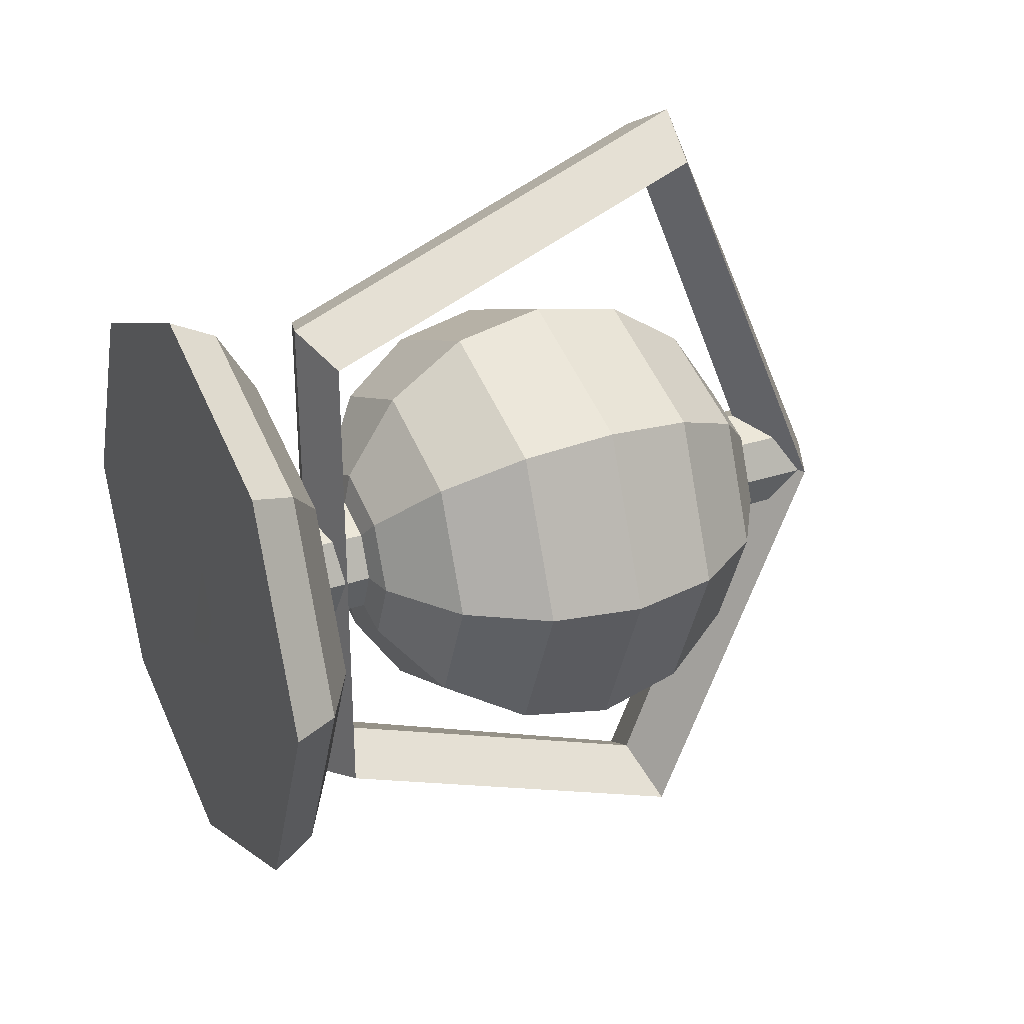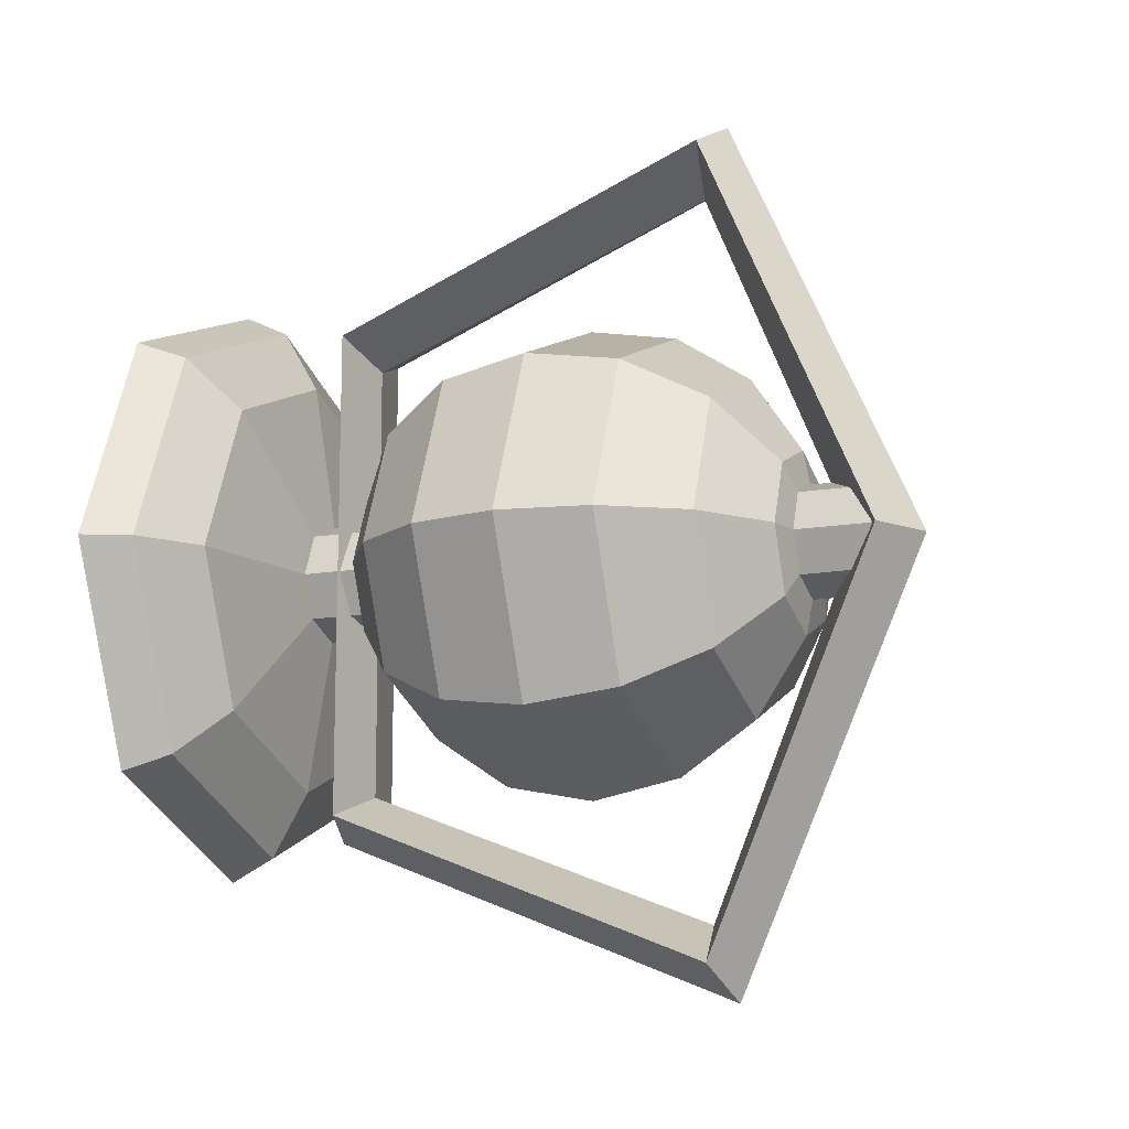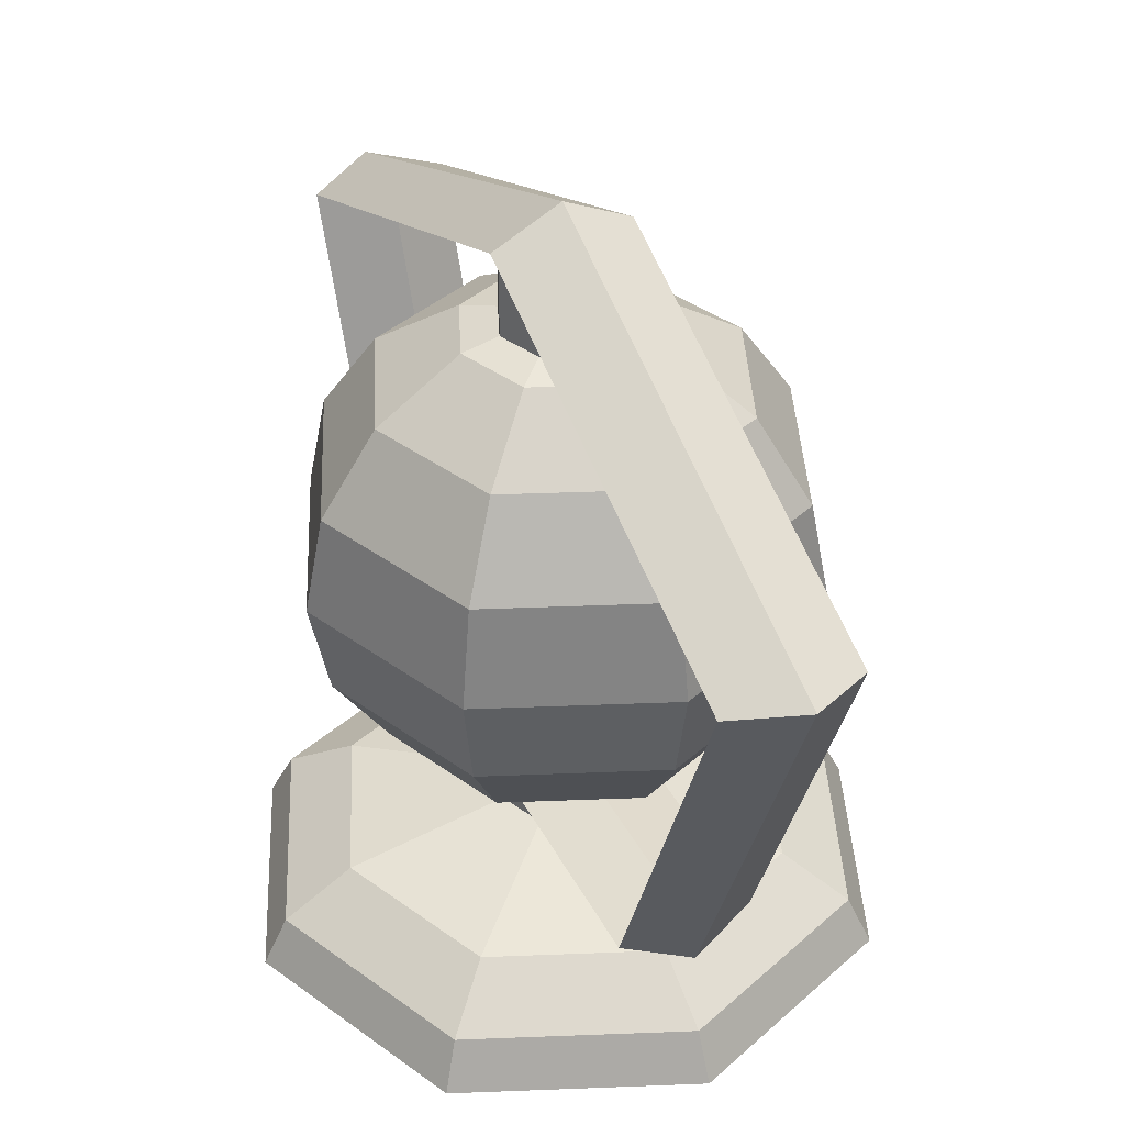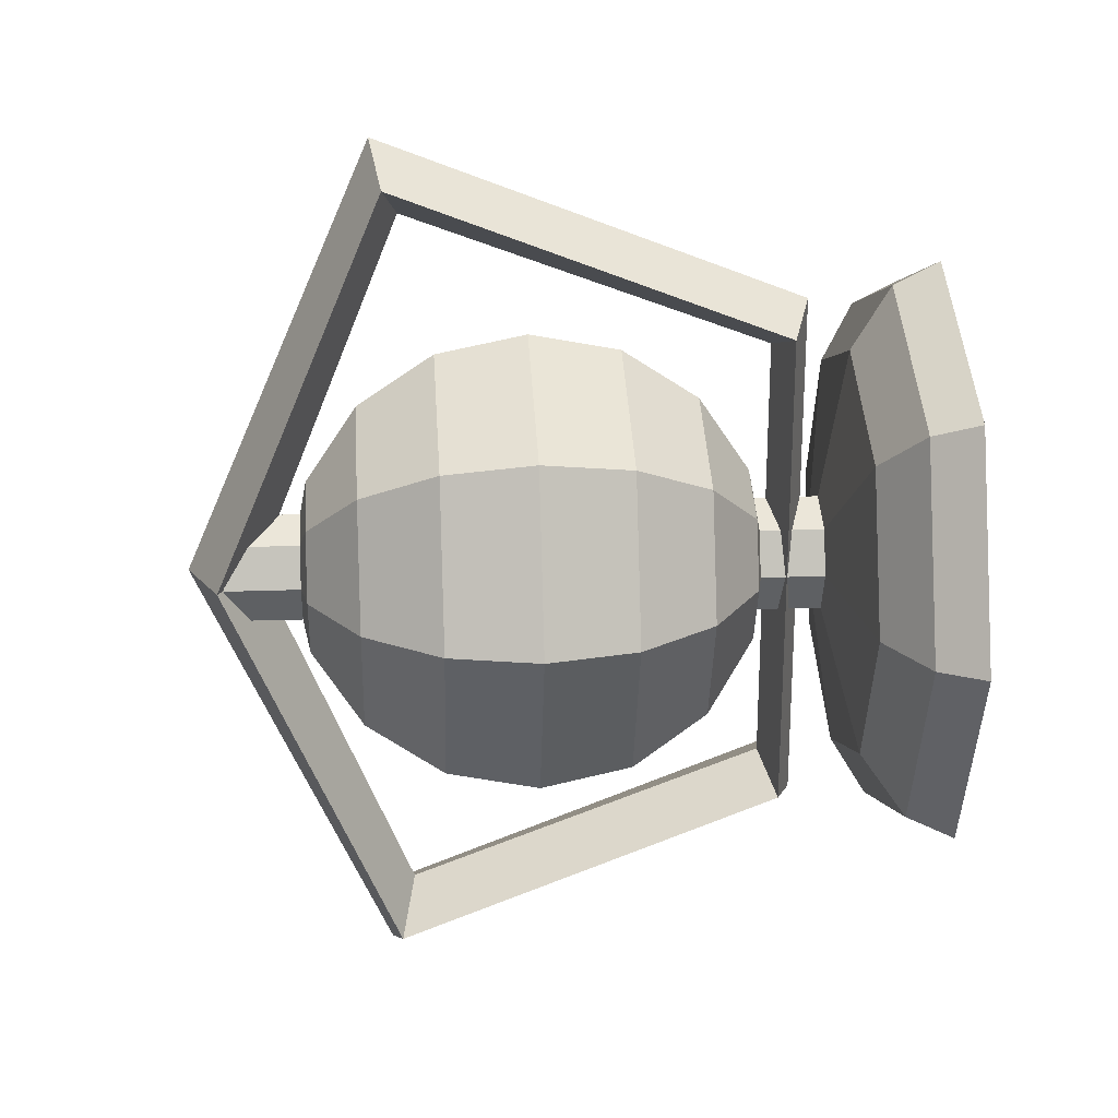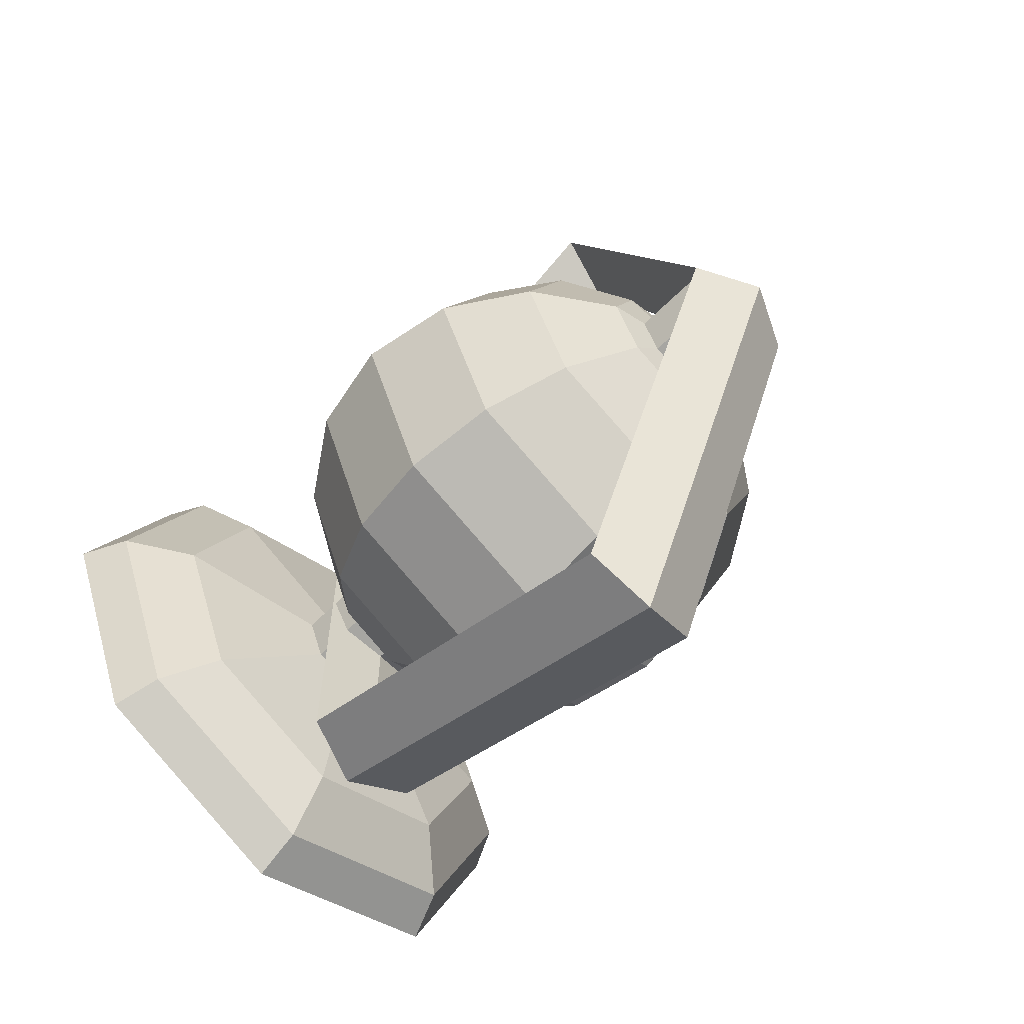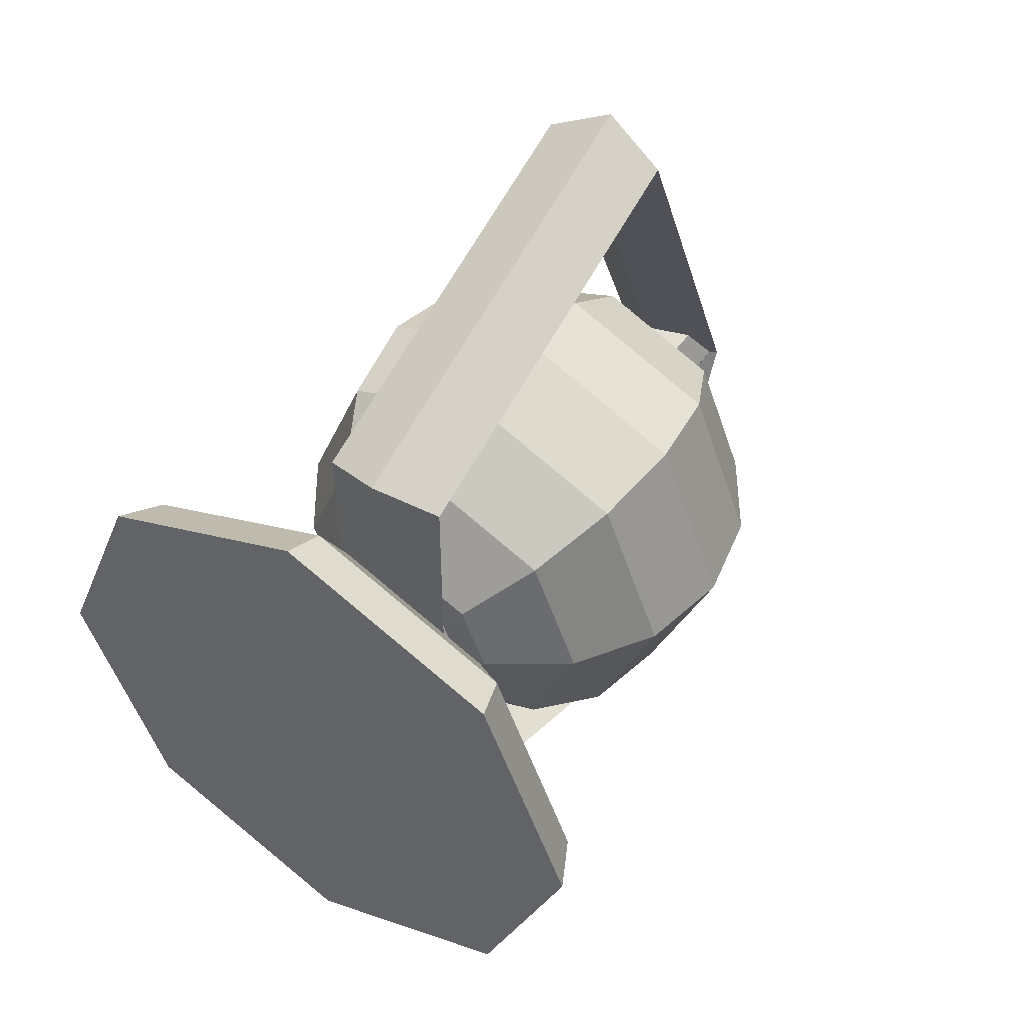
<metadata>
{"format":"obj","ext":"obj","renderer":"f3d","projection":"perspective","resolution":1024,"background":"white","views":[{"elev":29.6,"azim":63.9,"up":"+Z"},{"elev":-12.4,"azim":113.1,"up":"+Z"},{"elev":39.3,"azim":-25.3,"up":"+Y"},{"elev":23.7,"azim":-94.1,"up":"+Z"},{"elev":-62.7,"azim":135.6,"up":"+Z"},{"elev":49.2,"azim":33.5,"up":"+Z"}]}
</metadata>
<code>
g default
v 6.205 3.022 -6.205
v 1e-06 3.022 -8.775
v -6.205 3.022 -6.205
v -8.775 3.022 -0
v -6.205 3.022 6.205
v 0 3.022 8.775
v 6.205 3.022 6.205
v 8.775 3.022 -0
v 5.622 102.9 -5.622
v -1e-06 102.9 -7.951
v -5.622 102.9 -5.622
v -7.951 102.9 -0
v -5.622 102.9 5.622
v -1e-06 102.9 7.951
v 5.622 102.9 5.622
v 7.951 102.9 -0
v -1e-06 3.025 -0
v -1e-06 102.9 -0
v 30.46 3.022 -30.46
v -1e-06 3.022 -43.08
v -30.46 3.022 -30.46
v -43.08 3.022 -0
v -30.46 3.022 30.46
v -1e-06 3.022 43.08
v 30.46 3.022 30.46
v 43.08 3.022 -0
v 28.14 9.537 -28.14
v -1e-06 9.537 -39.8
v -28.14 9.537 -28.14
v -39.8 9.537 -0
v -28.14 9.537 28.14
v -1e-06 9.537 39.8
v 28.14 9.537 28.14
v 39.8 9.537 -0
v 21.54 15.06 -21.54
v -1e-06 15.06 -30.46
v -21.54 15.06 -21.54
v -30.46 15.06 -0
v -21.54 15.06 21.54
v -1e-06 15.06 30.46
v 21.54 15.06 21.54
v 30.46 15.06 -0
v 5.619 18.75 -5.619
v -0 18.75 -7.946
v -5.619 18.75 -5.619
v -7.946 18.75 -0
v -5.619 18.75 5.619
v -0 18.75 7.946
v 5.619 18.75 5.619
v 7.946 18.75 -0
v 34.44 3.022 -0
v 24.35 3.022 24.35
v -1e-06 3.022 34.44
v -24.35 3.022 24.35
v -34.44 3.022 -0
v -24.35 3.022 -24.35
v -0 3.022 -34.44
v 24.35 3.022 -24.35
v -0 77.42 -51.34
v 0 26.14 -31.73
v 0 26.14 31.73
v -0 77.42 51.34
v -0 98.42 0
v -9.021 79.45 -56.85
v -9.021 24.17 -35.13
v -9.021 24.17 35.13
v -9.021 79.45 56.85
v -9.021 103.7 0
v 1e-06 80.99 -61.77
v 1e-06 21.23 -38.18
v 1e-06 21.23 38.18
v 1e-06 80.99 61.77
v 1e-06 108.3 -1e-06
v 9.021 79.45 -56.85
v 9.021 24.17 -35.13
v 9.021 24.17 35.13
v 9.021 79.45 56.85
v 9.021 103.7 0
v 9.159 28.68 -9.159
v 0 28.68 -12.95
v -9.159 28.68 -9.159
v -12.95 28.68 0
v -9.159 28.68 9.159
v 0 28.68 12.95
v 9.159 28.68 9.159
v 12.95 28.68 0
v 16.92 36.01 -16.92
v 0 36.01 -23.93
v -16.92 36.01 -16.92
v -23.93 36.01 0
v -16.92 36.01 16.92
v 0 36.01 23.93
v 16.92 36.01 16.92
v 23.93 36.01 0
v 22.11 46.99 -22.11
v 0 46.99 -31.27
v -22.11 46.99 -22.11
v -31.27 46.99 0
v -22.11 46.99 22.11
v 0 46.99 31.27
v 22.11 46.99 22.11
v 31.27 46.99 0
v 23.93 59.94 -23.93
v 0 59.94 -33.85
v -23.93 59.94 -23.93
v -33.85 59.94 0
v -23.93 59.94 23.93
v 0 59.94 33.85
v 23.93 59.94 23.93
v 33.85 59.94 0
v 22.11 72.9 -22.11
v 0 72.9 -31.27
v -22.11 72.9 -22.11
v -31.27 72.9 0
v -22.11 72.9 22.11
v 0 72.9 31.27
v 22.11 72.9 22.11
v 31.27 72.9 0
v 16.92 83.88 -16.92
v 0 83.88 -23.93
v -16.92 83.88 -16.92
v -23.93 83.88 0
v -16.92 83.88 16.92
v 0 83.88 23.93
v 16.92 83.88 16.92
v 23.93 83.88 0
v 9.159 91.21 -9.159
v 0 91.21 -12.95
v -9.159 91.21 -9.159
v -12.95 91.21 0
v -9.159 91.21 9.159
v 0 91.21 12.95
v 9.159 91.21 9.159
v 12.95 91.21 0
v 0 26.1 0
v 0 93.79 0
g polySurface1
f 10 9 1 2
f 11 10 2 3
f 12 11 3 4
f 13 12 4 5
f 14 13 5 6
f 15 14 6 7
f 16 15 7 8
f 1 9 16 8
f 2 1 17
f 3 2 17
f 4 3 17
f 5 4 17
f 6 5 17
f 7 6 17
f 8 7 17
f 1 8 17
f 9 10 18
f 10 11 18
f 11 12 18
f 12 13 18
f 13 14 18
f 14 15 18
f 15 16 18
f 16 9 18
f 19 20 28 27
f 20 21 29 28
f 21 22 30 29
f 22 23 31 30
f 23 24 32 31
f 24 25 33 32
f 25 26 34 33
f 26 19 27 34
f 27 28 36 35
f 28 29 37 36
f 29 30 38 37
f 30 31 39 38
f 31 32 40 39
f 32 33 41 40
f 33 34 42 41
f 34 27 35 42
f 35 36 44 43
f 36 37 45 44
f 37 38 46 45
f 38 39 47 46
f 39 40 48 47
f 40 41 49 48
f 41 42 50 49
f 42 35 43 50
f 51 52 7 8
f 52 53 6 7
f 53 54 5 6
f 54 55 4 5
f 55 56 3 4
f 56 57 2 3
f 57 58 1 2
f 8 1 58 51
f 25 52 51 26
f 24 53 52 25
f 23 54 53 24
f 22 55 54 23
f 21 56 55 22
f 20 57 56 21
f 20 19 58 57
f 51 58 19 26
f 43 44 2 1
f 44 45 3 2
f 45 46 4 3
f 46 47 5 4
f 47 48 6 5
f 48 49 7 6
f 49 50 8 7
f 50 43 1 8
f 60 59 64 65
f 61 60 65 66
f 62 61 66 67
f 63 62 67 68
f 59 63 68 64
f 65 64 69 70
f 66 65 70 71
f 67 66 71 72
f 68 67 72 73
f 64 68 73 69
f 70 69 74 75
f 71 70 75 76
f 72 71 76 77
f 73 72 77 78
f 69 73 78 74
f 75 74 59 60
f 76 75 60 61
f 77 76 61 62
f 78 77 62 63
f 74 78 63 59
f 79 80 88 87
f 80 81 89 88
f 81 82 90 89
f 82 83 91 90
f 83 84 92 91
f 84 85 93 92
f 85 86 94 93
f 86 79 87 94
f 87 88 96 95
f 88 89 97 96
f 89 90 98 97
f 90 91 99 98
f 91 92 100 99
f 92 93 101 100
f 93 94 102 101
f 94 87 95 102
f 95 96 104 103
f 96 97 105 104
f 97 98 106 105
f 98 99 107 106
f 99 100 108 107
f 100 101 109 108
f 101 102 110 109
f 102 95 103 110
f 103 104 112 111
f 104 105 113 112
f 105 106 114 113
f 106 107 115 114
f 107 108 116 115
f 108 109 117 116
f 109 110 118 117
f 110 103 111 118
f 111 112 120 119
f 112 113 121 120
f 113 114 122 121
f 114 115 123 122
f 115 116 124 123
f 116 117 125 124
f 117 118 126 125
f 118 111 119 126
f 119 120 128 127
f 120 121 129 128
f 121 122 130 129
f 122 123 131 130
f 123 124 132 131
f 124 125 133 132
f 125 126 134 133
f 126 119 127 134
f 80 79 135
f 81 80 135
f 82 81 135
f 83 82 135
f 84 83 135
f 85 84 135
f 86 85 135
f 79 86 135
f 127 128 136
f 128 129 136
f 129 130 136
f 130 131 136
f 131 132 136
f 132 133 136
f 133 134 136
f 134 127 136

</code>
